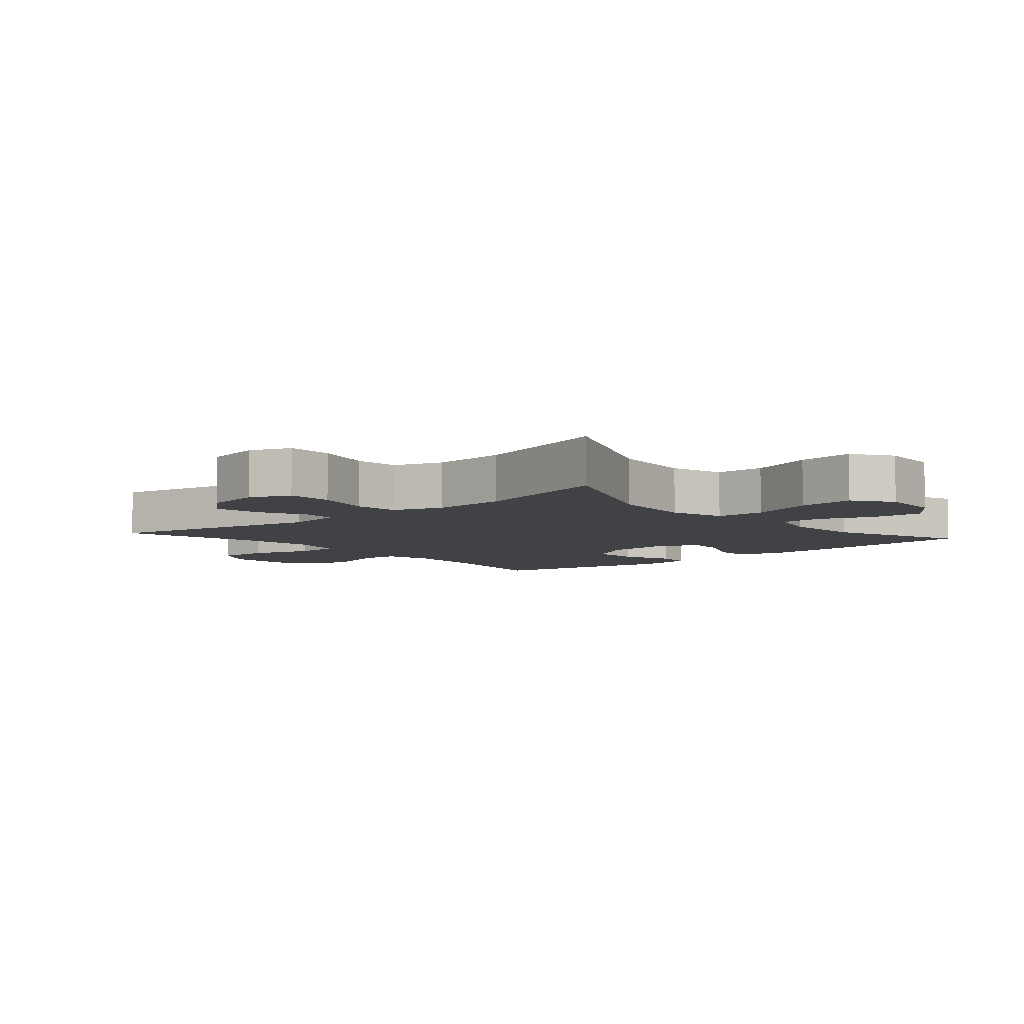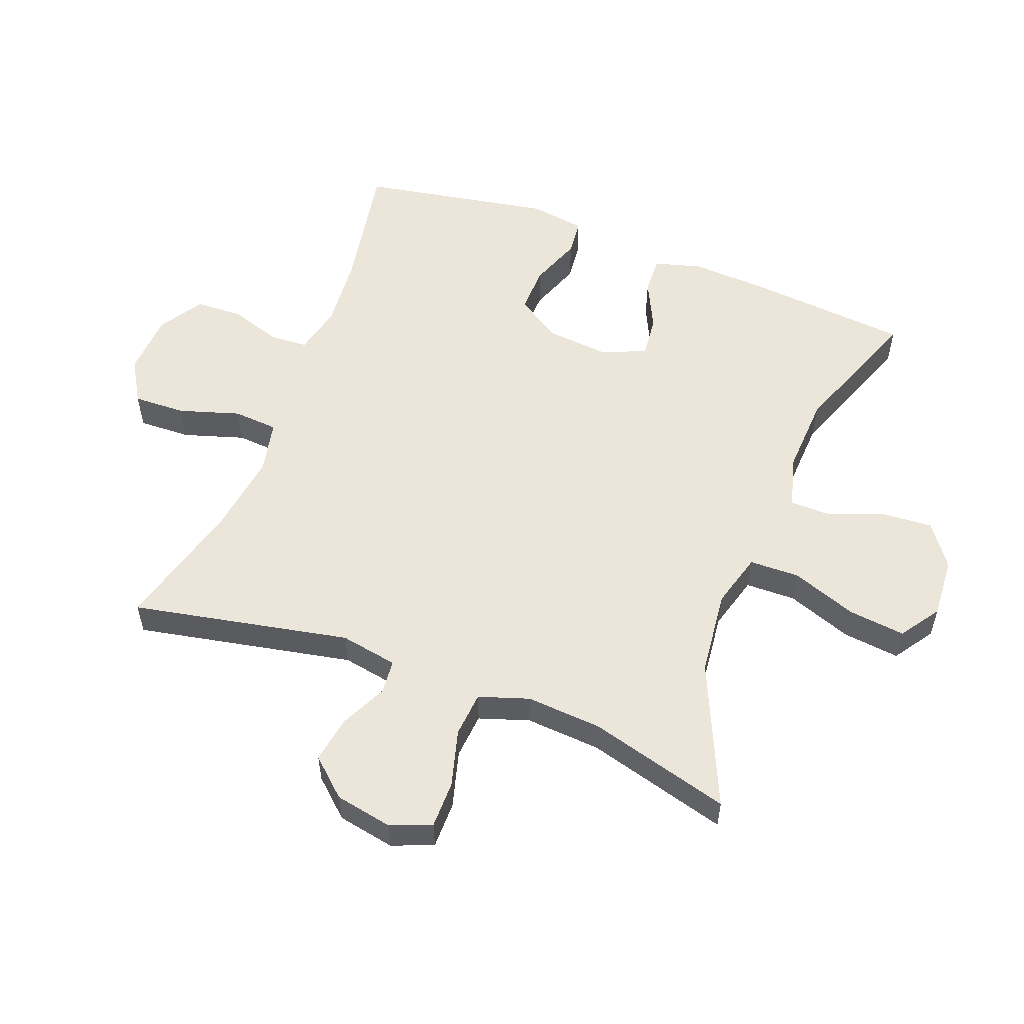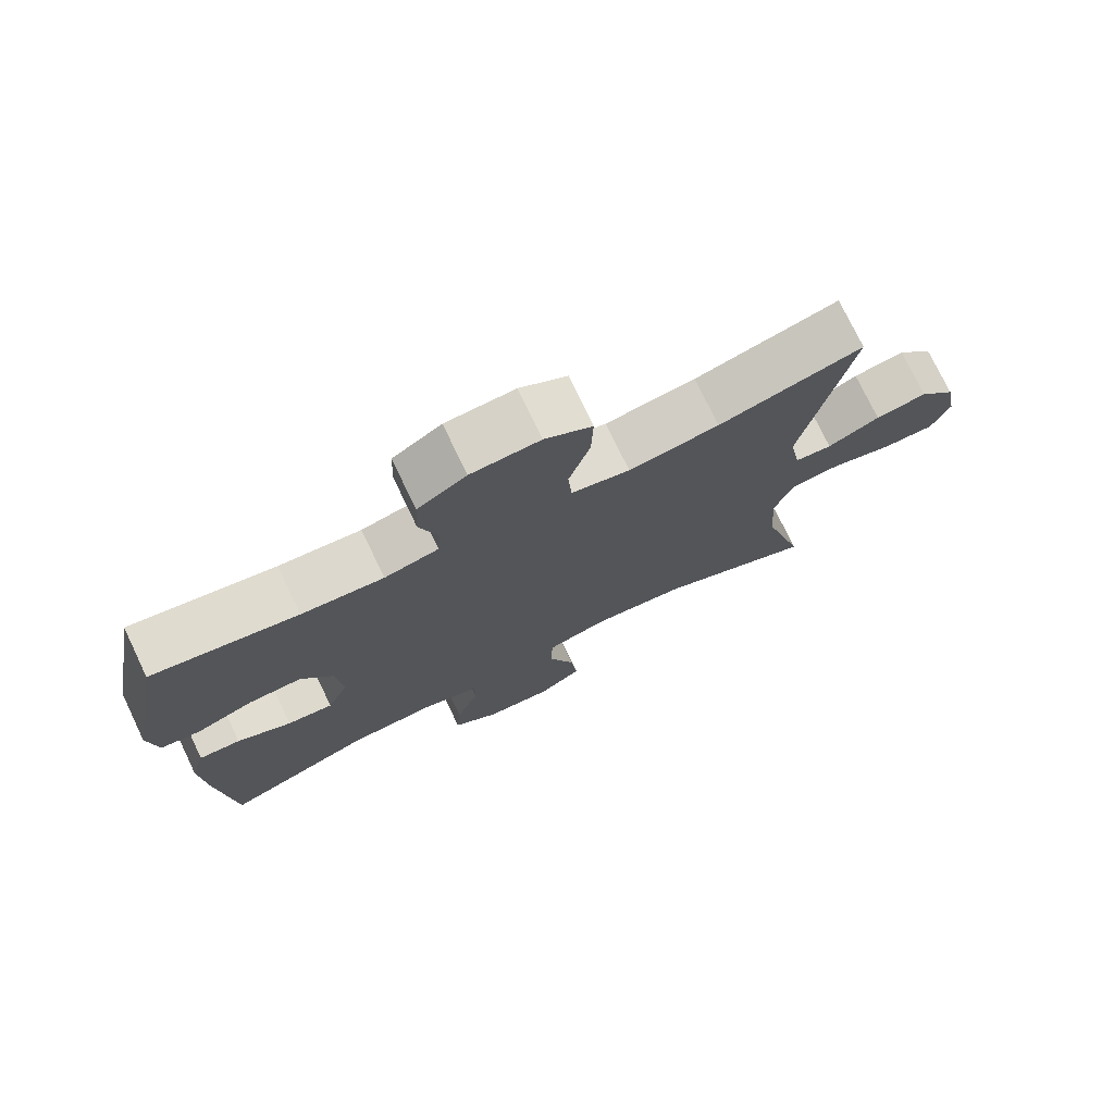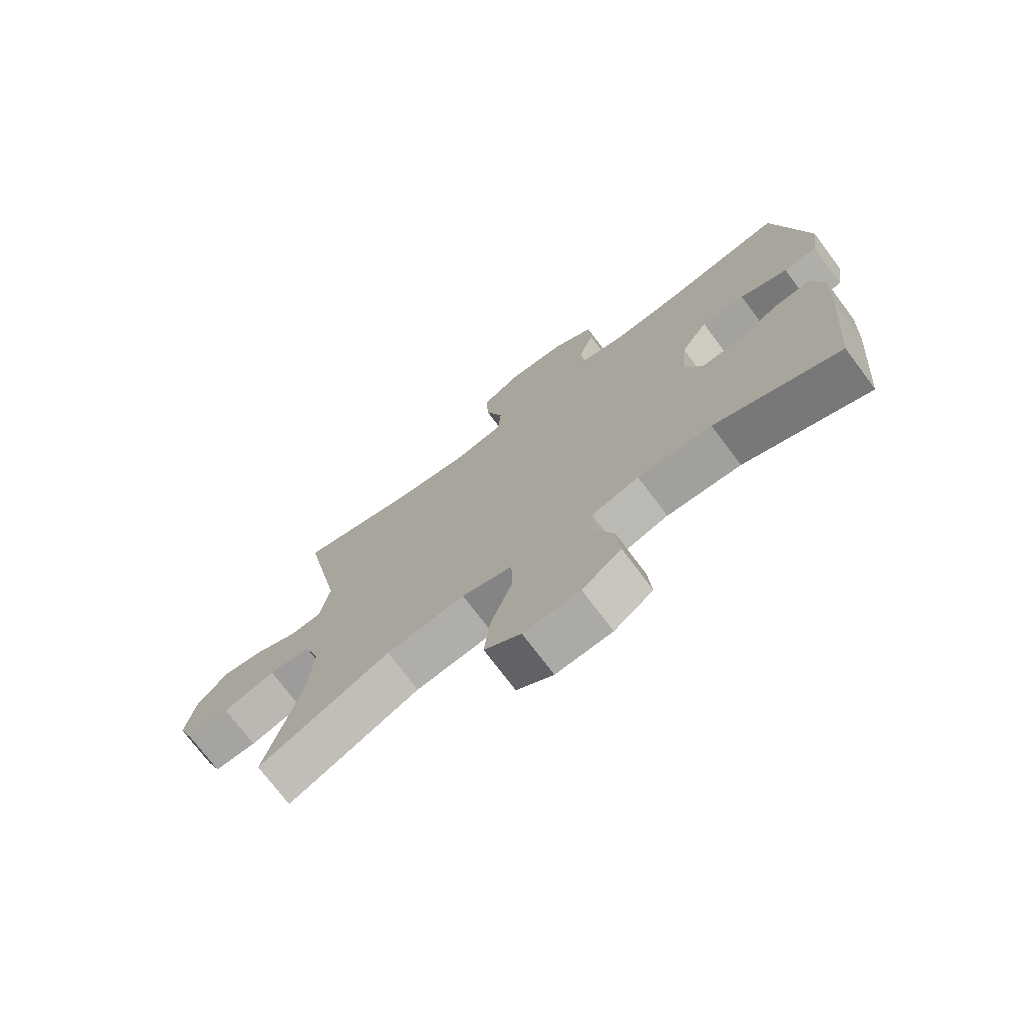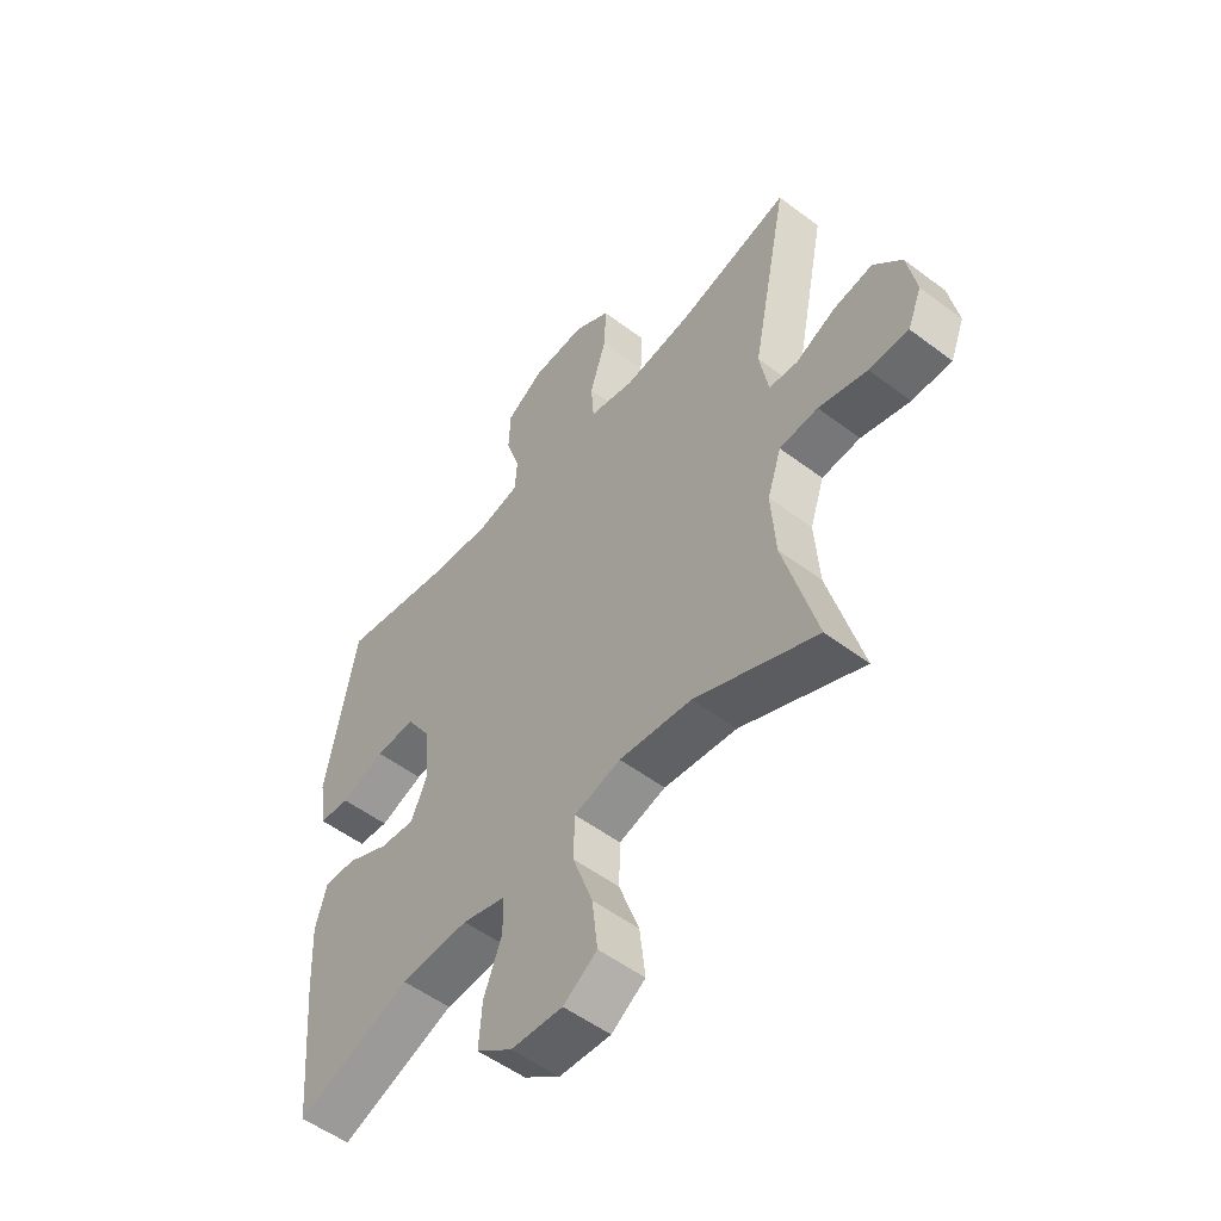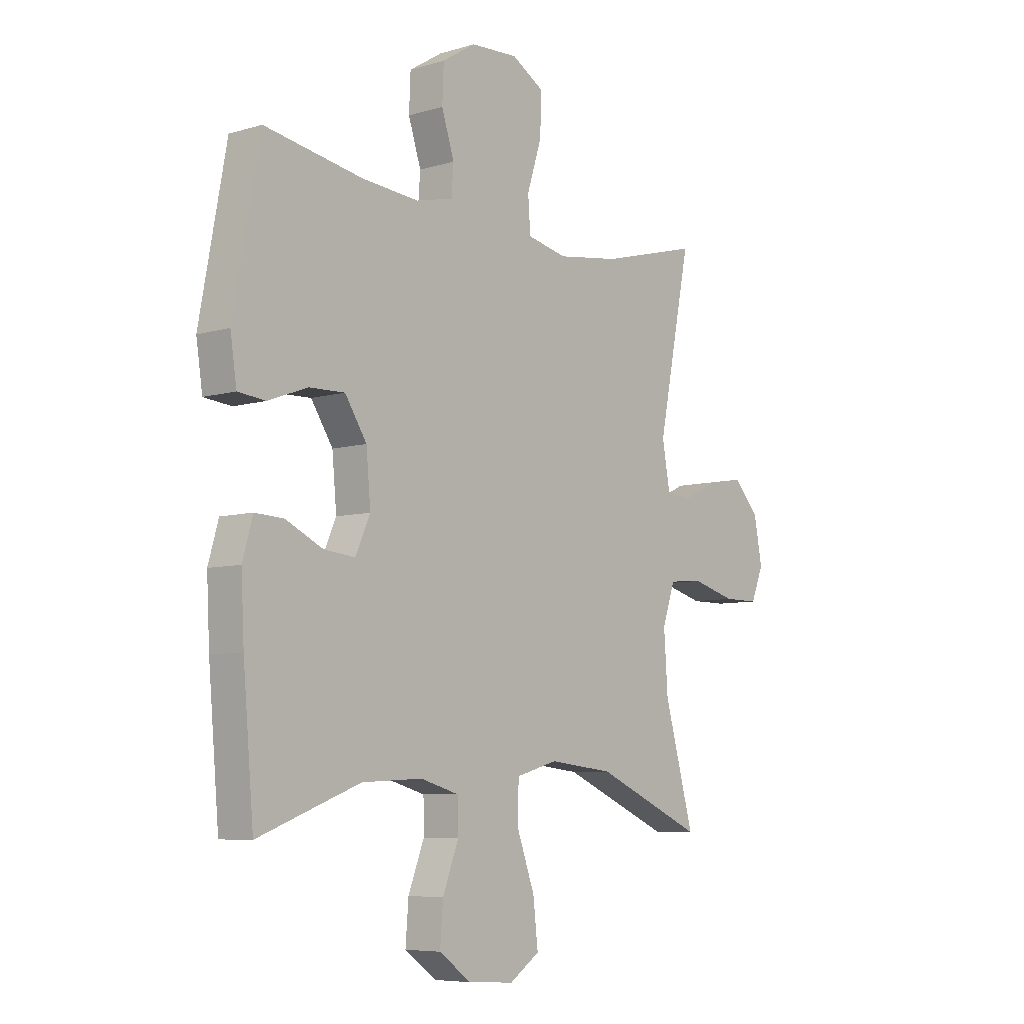
<metadata>
{"format":"obj","ext":"obj","renderer":"f3d","projection":"perspective","resolution":1024,"background":"white","views":[{"elev":-6.4,"azim":131.2,"up":"+Y"},{"elev":55.2,"azim":111.0,"up":"+Y"},{"elev":75.4,"azim":-25.6,"up":"+Z"},{"elev":-73.5,"azim":-143.1,"up":"+Z"},{"elev":-53.2,"azim":51.1,"up":"+Z"},{"elev":-6.9,"azim":-49.3,"up":"+Z"}]}
</metadata>
<code>
v 0.5 0.07 -0.5
v 0.276 0.07 -0.401
v 0.142 0.07 -0.386
v 0.056 0.07 -0.41
v 0.054 0.07 -0.488
v 0.091 0.07 -0.591
v 0.101 0.07 -0.68
v 0.039 0.07 -0.722
v -0.056 0.07 -0.716
v -0.122 0.07 -0.668
v -0.116 0.07 -0.589
v -0.083 0.07 -0.503
v -0.084 0.07 -0.438
v -0.164 0.07 -0.415
v -0.289 0.07 -0.421
v -0.5 0.07 -0.5
v -0.522 0.07 -0.246
v -0.528 0.07 -0.126
v -0.507 0.07 -0.052
v -0.448 0.07 -0.055
v -0.371 0.07 -0.092
v -0.306 0.07 -0.099
v -0.276 0.07 -0.031
v -0.285 0.07 0.069
v -0.33 0.07 0.139
v -0.404 0.07 0.137
v -0.485 0.07 0.107
v -0.542 0.07 0.113
v -0.555 0.07 0.2
v -0.5 0.07 0.5
v -0.295 0.07 0.463
v -0.179 0.07 0.453
v -0.102 0.07 0.471
v -0.098 0.07 0.53
v -0.124 0.07 0.611
v -0.121 0.07 0.685
v -0.052 0.07 0.728
v 0.046 0.07 0.733
v 0.113 0.07 0.693
v 0.11 0.07 0.611
v 0.08 0.07 0.516
v 0.085 0.07 0.446
v 0.168 0.07 0.428
v 0.296 0.07 0.446
v 0.5 0.07 0.5
v 0.432 0.07 0.16
v 0.448 0.07 0.07
v 0.501 0.07 0.065
v 0.575 0.07 0.1
v 0.648 0.07 0.112
v 0.7 0.07 0.054
v 0.717 0.07 -0.036
v 0.691 0.07 -0.1
v 0.618 0.07 -0.1
v 0.528 0.07 -0.075
v 0.457 0.07 -0.081
v 0.431 0.07 -0.159
v 0.439 0.07 -0.277
v 0.5 0 -0.5
v 0.276 0 -0.401
v 0.142 0 -0.386
v 0.056 0 -0.41
v 0.054 0 -0.488
v 0.091 0 -0.591
v 0.101 0 -0.68
v 0.039 0 -0.722
v -0.056 0 -0.716
v -0.122 0 -0.668
v -0.116 0 -0.589
v -0.083 0 -0.503
v -0.084 0 -0.438
v -0.164 0 -0.415
v -0.289 0 -0.421
v -0.5 0 -0.5
v -0.522 0 -0.246
v -0.528 0 -0.126
v -0.507 0 -0.052
v -0.448 0 -0.055
v -0.371 0 -0.092
v -0.306 0 -0.099
v -0.276 0 -0.031
v -0.285 0 0.069
v -0.33 0 0.139
v -0.404 0 0.137
v -0.485 0 0.107
v -0.542 0 0.113
v -0.555 0 0.2
v -0.5 0 0.5
v -0.295 0 0.463
v -0.179 0 0.453
v -0.102 0 0.471
v -0.098 0 0.53
v -0.124 0 0.611
v -0.121 0 0.685
v -0.052 0 0.728
v 0.046 0 0.733
v 0.113 0 0.693
v 0.11 0 0.611
v 0.08 0 0.516
v 0.085 0 0.446
v 0.168 0 0.428
v 0.296 0 0.446
v 0.5 0 0.5
v 0.432 0 0.16
v 0.448 0 0.07
v 0.501 0 0.065
v 0.575 0 0.1
v 0.648 0 0.112
v 0.7 0 0.054
v 0.717 0 -0.036
v 0.691 0 -0.1
v 0.618 0 -0.1
v 0.528 0 -0.075
v 0.457 0 -0.081
v 0.431 0 -0.159
v 0.439 0 -0.277
f 52 53 54 55
f 52 55 56
f 51 52 56
f 48 49 50 51
f 48 51 56
f 47 48 56 57
f 44 45 46
f 43 44 46 47
f 42 43 47 57
f 38 39 40 41
f 38 41 42
f 37 38 42
f 34 35 36 37
f 33 34 37 42
f 32 33 42 57
f 28 29 30 31
f 26 27 28 31
f 25 26 31 32
f 24 25 32 57
f 18 19 20 21
f 18 21 22
f 15 16 17 18
f 14 15 18 22
f 13 14 22 23
f 9 10 11 12
f 9 12 13
f 8 9 13
f 5 6 7 8
f 4 5 8 13
f 3 4 13 23
f 58 1 2
f 23 24 57 58
f 2 3 23 58
f 113 112 111 110
f 114 113 110
f 114 110 109
f 109 108 107 106
f 114 109 106
f 115 114 106 105
f 104 103 102
f 105 104 102 101
f 115 105 101 100
f 99 98 97 96
f 100 99 96
f 100 96 95
f 95 94 93 92
f 100 95 92 91
f 115 100 91 90
f 89 88 87 86
f 89 86 85 84
f 90 89 84 83
f 115 90 83 82
f 79 78 77 76
f 80 79 76
f 76 75 74 73
f 80 76 73 72
f 81 80 72 71
f 70 69 68 67
f 71 70 67
f 71 67 66
f 66 65 64 63
f 71 66 63 62
f 81 71 62 61
f 60 59 116
f 116 115 82 81
f 116 81 61 60
f 1 59 60 2
f 2 60 61 3
f 3 61 62 4
f 4 62 63 5
f 5 63 64 6
f 6 64 65 7
f 7 65 66 8
f 8 66 67 9
f 9 67 68 10
f 10 68 69 11
f 11 69 70 12
f 12 70 71 13
f 13 71 72 14
f 14 72 73 15
f 15 73 74 16
f 16 74 75 17
f 17 75 76 18
f 18 76 77 19
f 19 77 78 20
f 20 78 79 21
f 21 79 80 22
f 22 80 81 23
f 23 81 82 24
f 24 82 83 25
f 25 83 84 26
f 26 84 85 27
f 27 85 86 28
f 28 86 87 29
f 29 87 88 30
f 30 88 89 31
f 31 89 90 32
f 32 90 91 33
f 33 91 92 34
f 34 92 93 35
f 35 93 94 36
f 36 94 95 37
f 37 95 96 38
f 38 96 97 39
f 39 97 98 40
f 40 98 99 41
f 41 99 100 42
f 42 100 101 43
f 43 101 102 44
f 44 102 103 45
f 45 103 104 46
f 46 104 105 47
f 47 105 106 48
f 48 106 107 49
f 49 107 108 50
f 50 108 109 51
f 51 109 110 52
f 52 110 111 53
f 53 111 112 54
f 54 112 113 55
f 55 113 114 56
f 56 114 115 57
f 57 115 116 58
f 58 116 59 1

</code>
